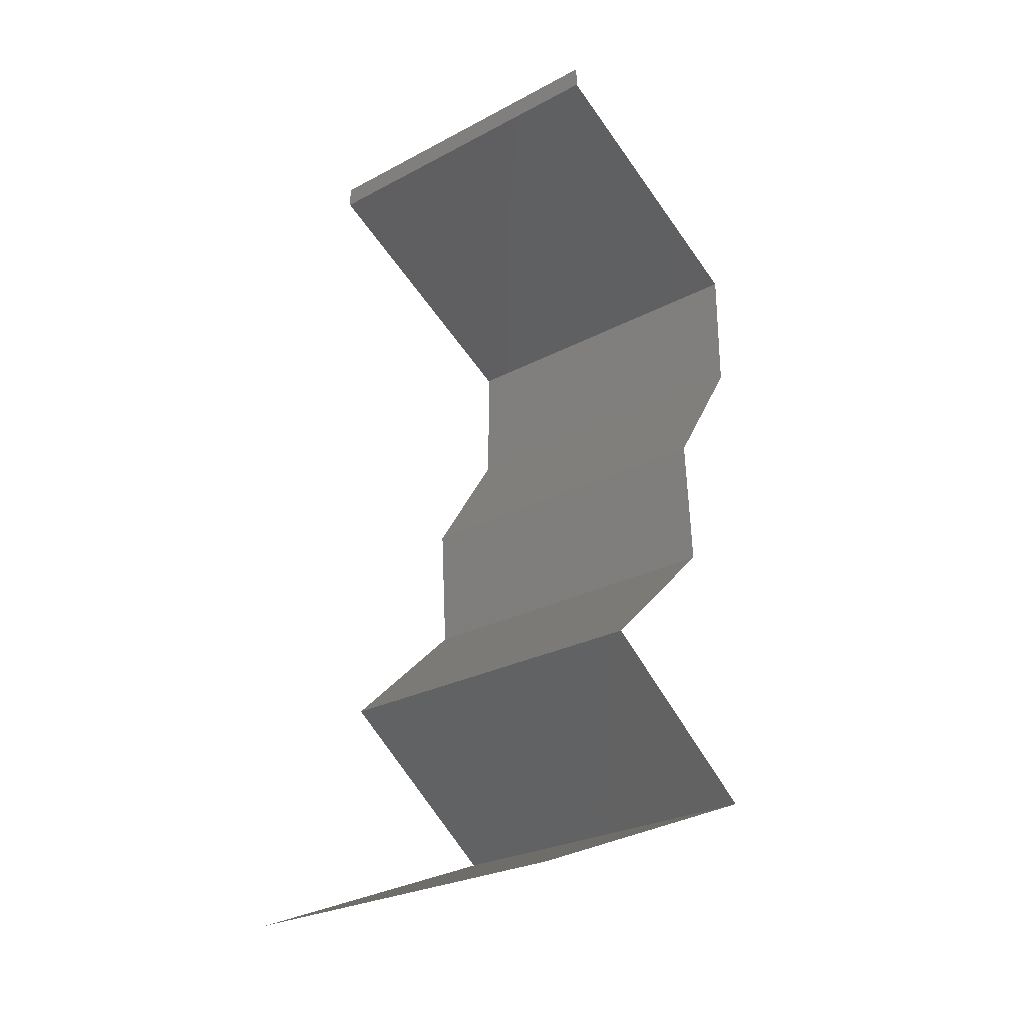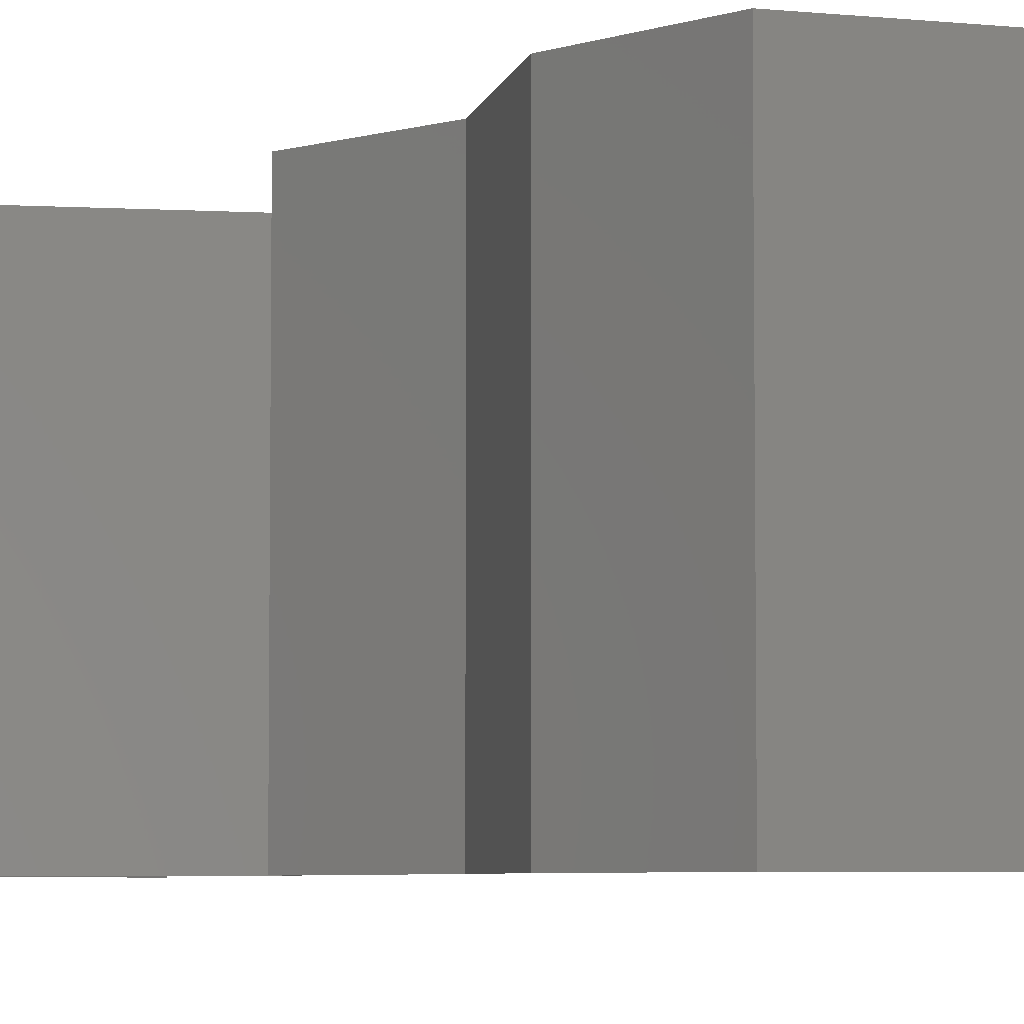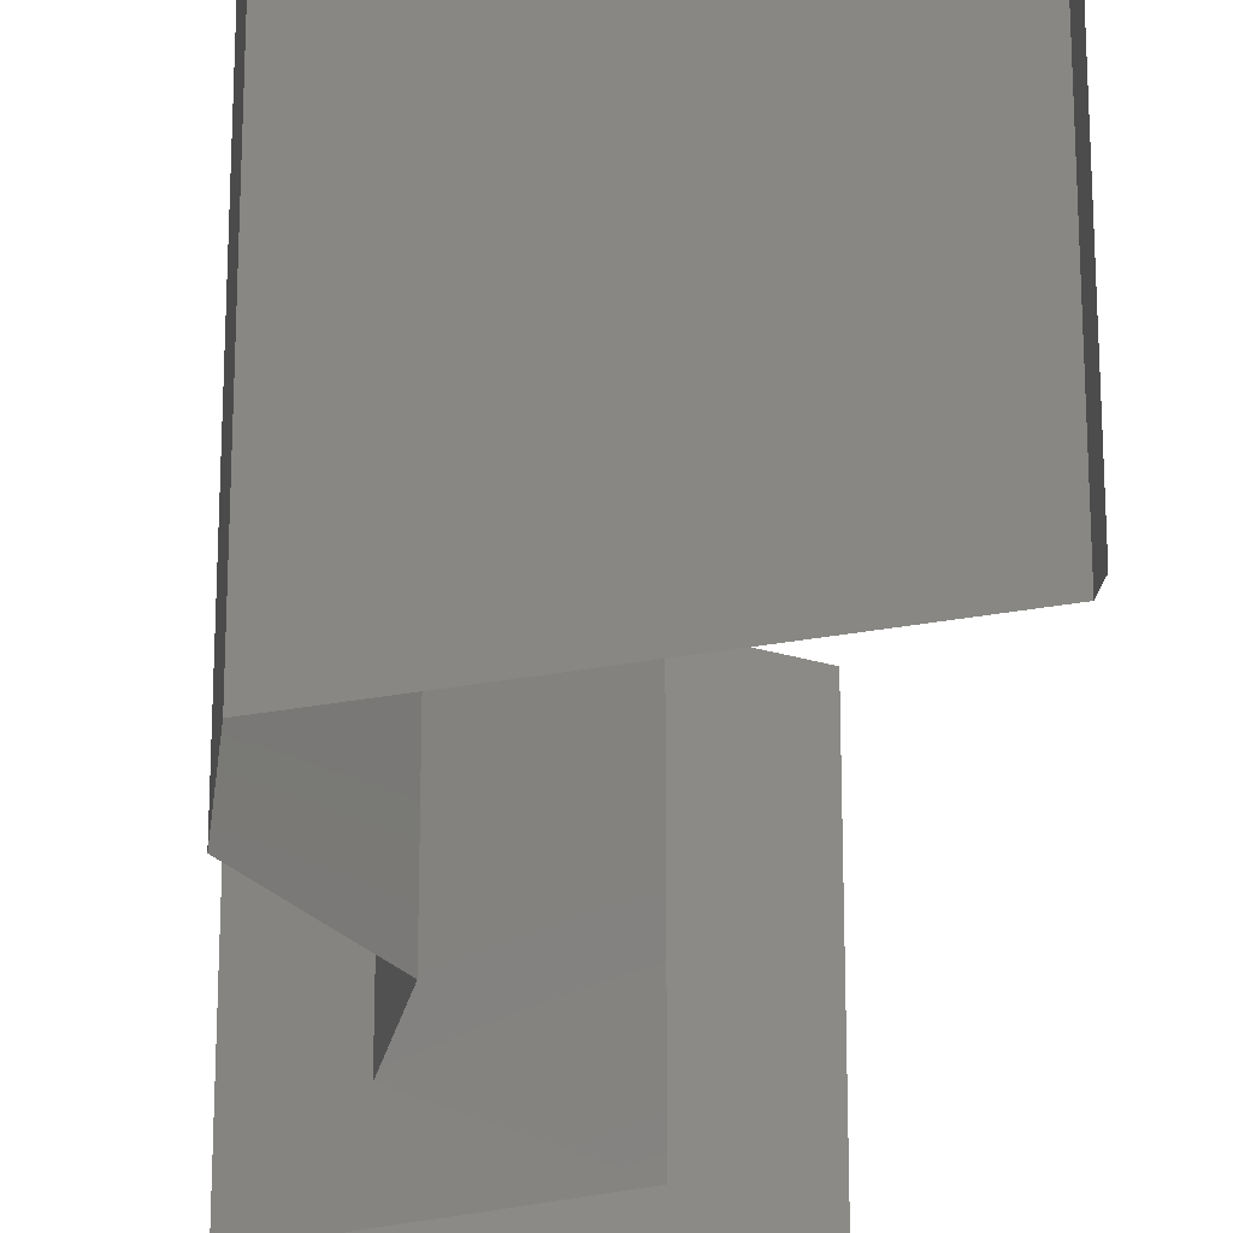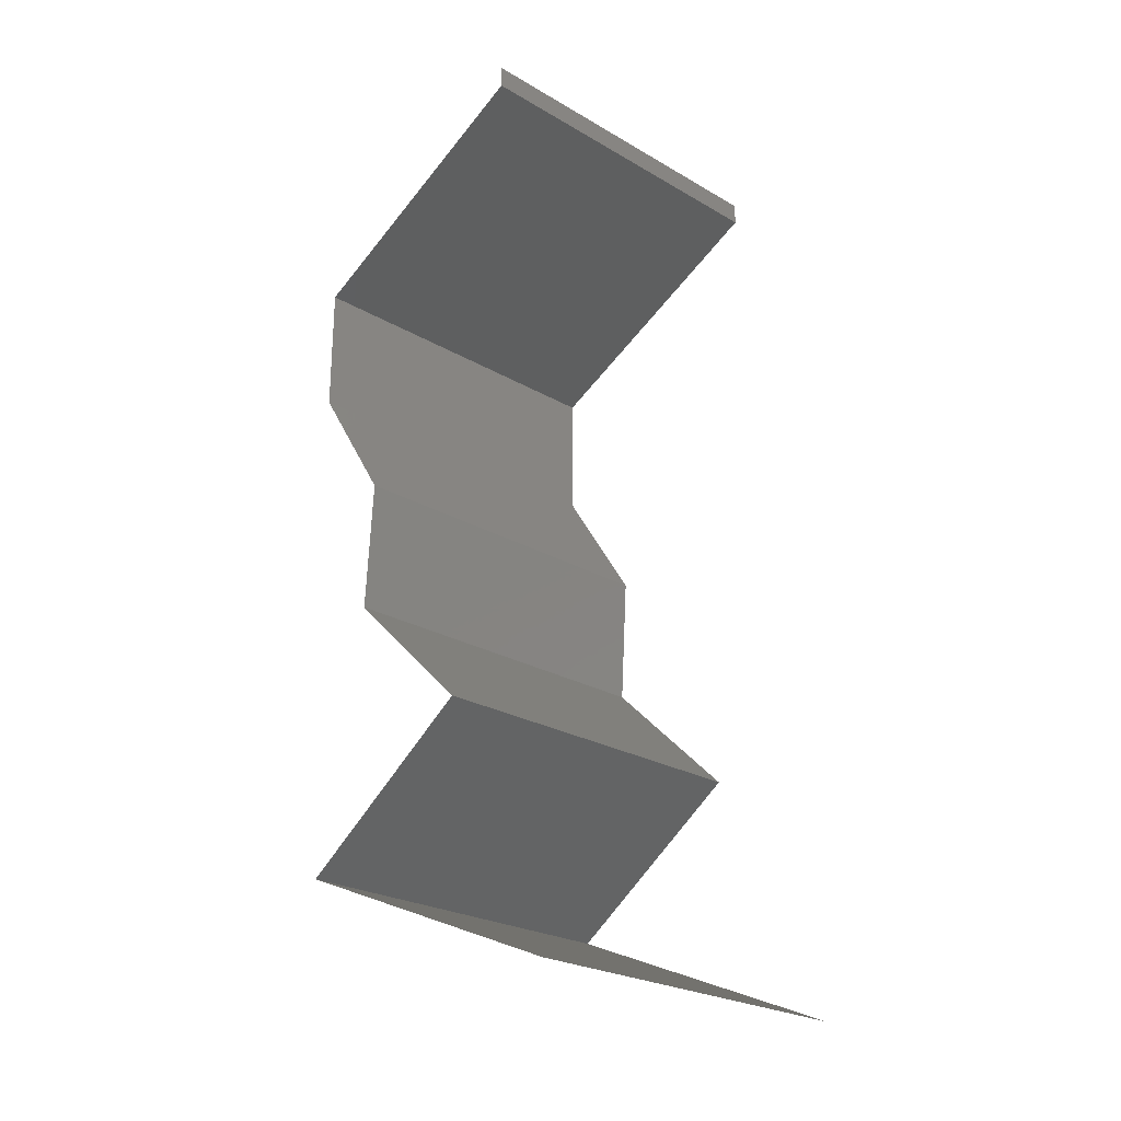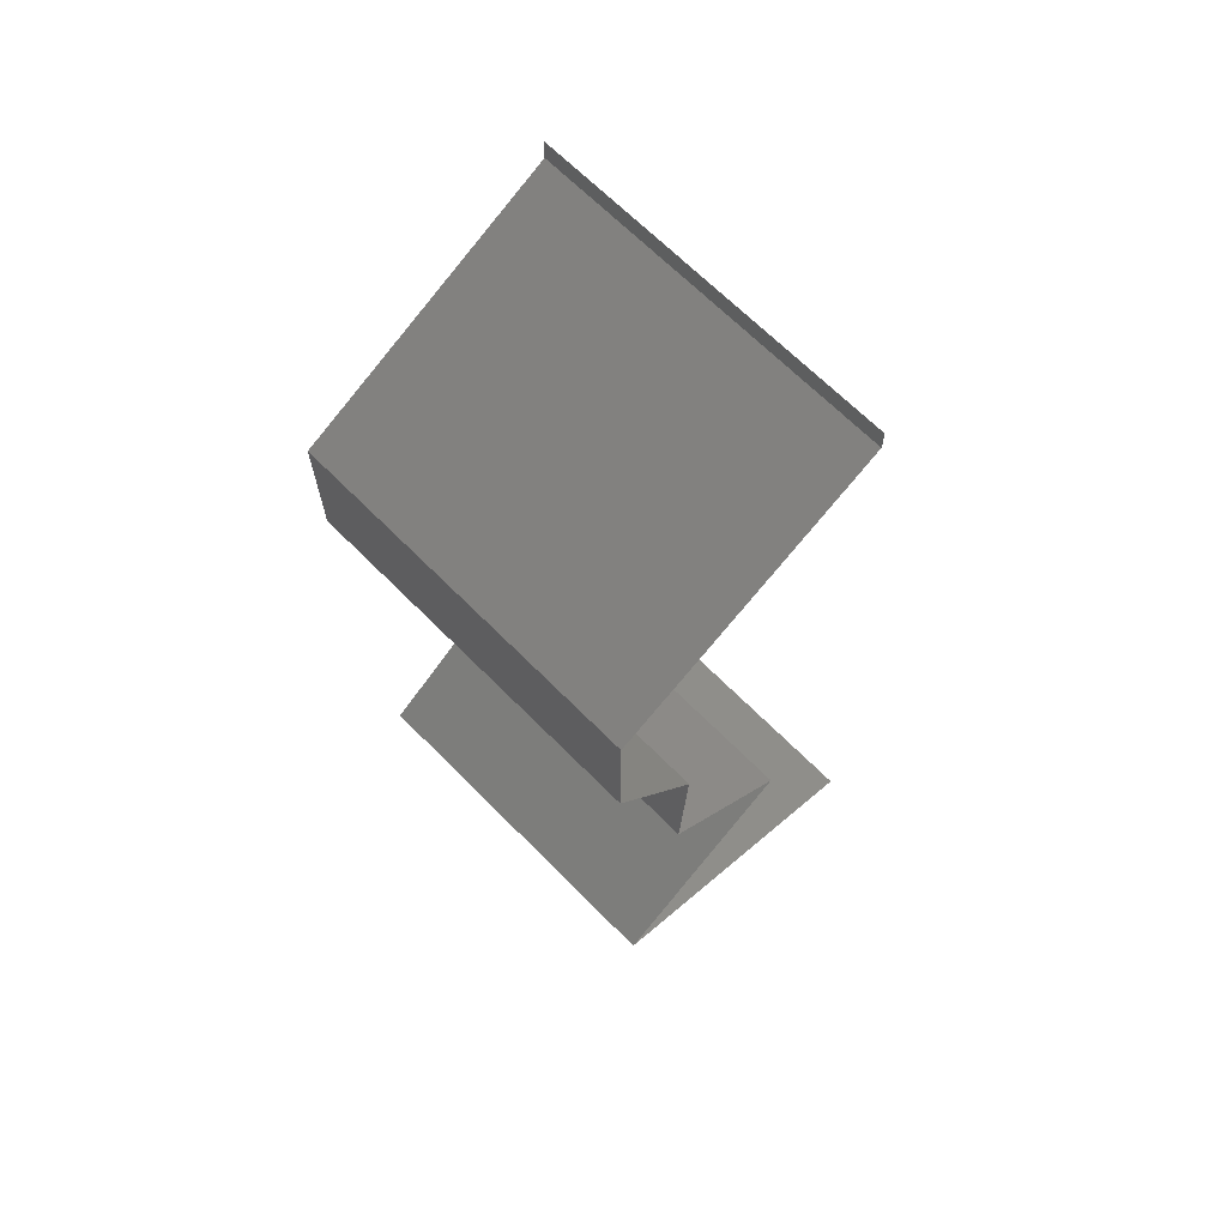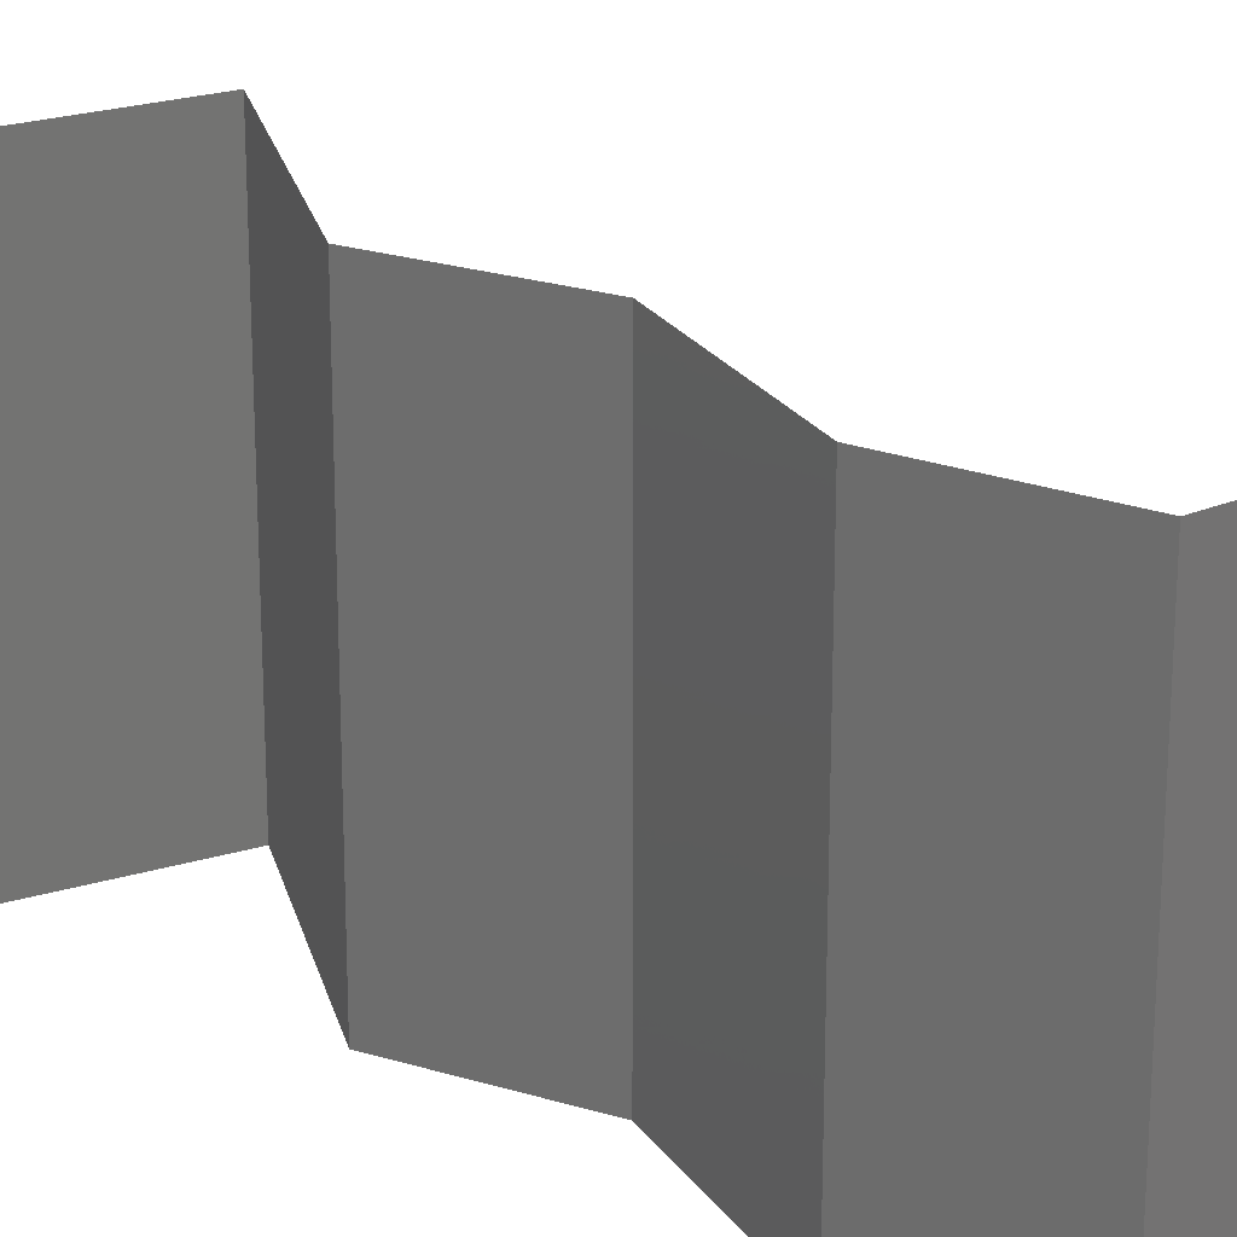
<metadata>
{"format":"stl","ext":"stl","renderer":"f3d","projection":"perspective","resolution":1024,"background":"white","views":[{"elev":-26.9,"azim":-50.5,"up":"+Y"},{"elev":-5.2,"azim":135.8,"up":"+Z"},{"elev":-23.0,"azim":173.5,"up":"+Z"},{"elev":-25.0,"azim":-133.3,"up":"+Y"},{"elev":67.2,"azim":135.3,"up":"+Y"},{"elev":24.8,"azim":119.9,"up":"+Z"}]}
</metadata>
<code>
# stl→obj: 49 verts, 70 faces
v 0.04 0.05874 0
v 0.04 0.06 0
v 0.04 0.06 0.01
v 0.04 0.05874 0.01
v 0.04 0.06 0.02
v 0.04 0.05874 0.02
v 0.04685 0.05541 0.007869
v 0.04755 0.05507 0
v 0.0551 0.0514 0
v 0.05115 0.05332 0.004467
v 0.0551 0.0514 0.01
v 0.04978 0.05399 0.01411
v 0.0551 0.0514 0.02
v 0.04481 0.0564 0.01433
v 0.04755 0.05507 0.02
v 0.0551 0.04773 0.005
v 0.05511 0.04406 0
v 0.05511 0.04406 0.02
v 0.0551 0.04773 0.015
v 0.05511 0.04406 0.01
v 0.05032 0.03671 0
v 0.05271 0.04039 0.005
v 0.05032 0.03671 0.01
v 0.05271 0.04039 0.015
v 0.05032 0.03671 0.02
v 0.05077 0.02937 0.01
v 0.05054 0.03304 0.005
v 0.05077 0.02937 0.02
v 0.05054 0.03304 0.015
v 0.05077 0.02937 0
v 0.04693 0.0257 0.005521
v 0.04308 0.02203 0
v 0.04308 0.02203 0.02
v 0.04693 0.0257 0.01451
v 0.04308 0.02203 0.01
v 0.05393 0.01469 0.01
v 0.04851 0.01836 0.02
v 0.04851 0.01836 0
v 0.05393 0.01469 0
v 0.05393 0.01469 0.02
v 0.047 0.01181 0.007599
v 0.04507 0.01101 0
v 0.0362 0.007343 0.01
v 0.04275 0.01005 0.01304
v 0.0362 0.007343 0.02
v 0.04507 0.01101 0.02
v 0.04863 0.01249 0.01418
v 0.0362 0.007343 0
v 0.04064 0.009178 0.005
f 1 2 3
f 4 5 6
f 3 5 4
f 1 3 4
f 1 7 8
f 4 7 1
f 9 10 11
f 11 12 13
f 6 14 4
f 13 12 15
f 11 10 7
f 7 12 11
f 8 10 9
f 15 14 6
f 14 7 4
f 7 10 8
f 14 12 7
f 15 12 14
f 9 16 17
f 18 19 13
f 20 16 11
f 11 19 20
f 11 16 9
f 13 19 11
f 17 16 20
f 20 19 18
f 21 22 23
f 18 24 20
f 23 24 25
f 20 22 17
f 23 22 20
f 20 24 23
f 25 24 18
f 17 22 21
f 26 27 23
f 28 29 25
f 23 29 26
f 21 27 30
f 23 27 21
f 25 29 23
f 30 27 26
f 26 29 28
f 30 31 32
f 33 34 28
f 26 34 31
f 31 34 35
f 28 34 26
f 32 31 35
f 26 31 30
f 35 34 33
f 36 35 37
f 38 35 36
f 38 32 35
f 35 33 37
f 36 39 38
f 37 40 36
f 39 41 42
f 36 41 39
f 43 44 45
f 45 44 46
f 40 47 36
f 48 49 43
f 46 47 40
f 42 49 48
f 43 49 44
f 44 49 41
f 47 41 36
f 41 49 42
f 47 44 41
f 46 44 47

</code>
